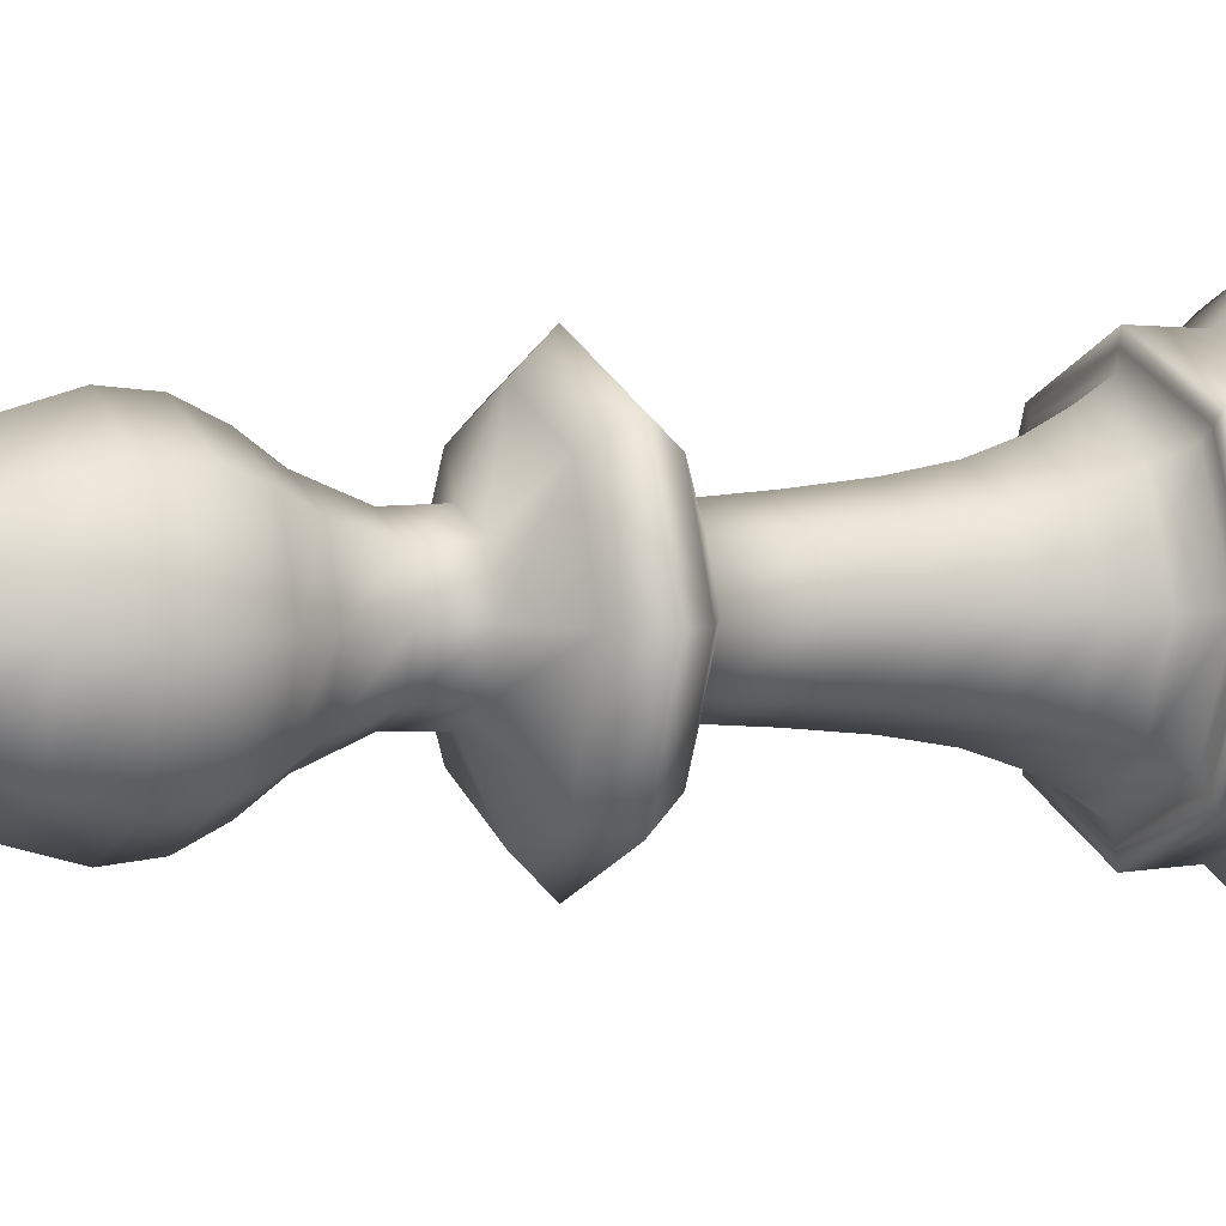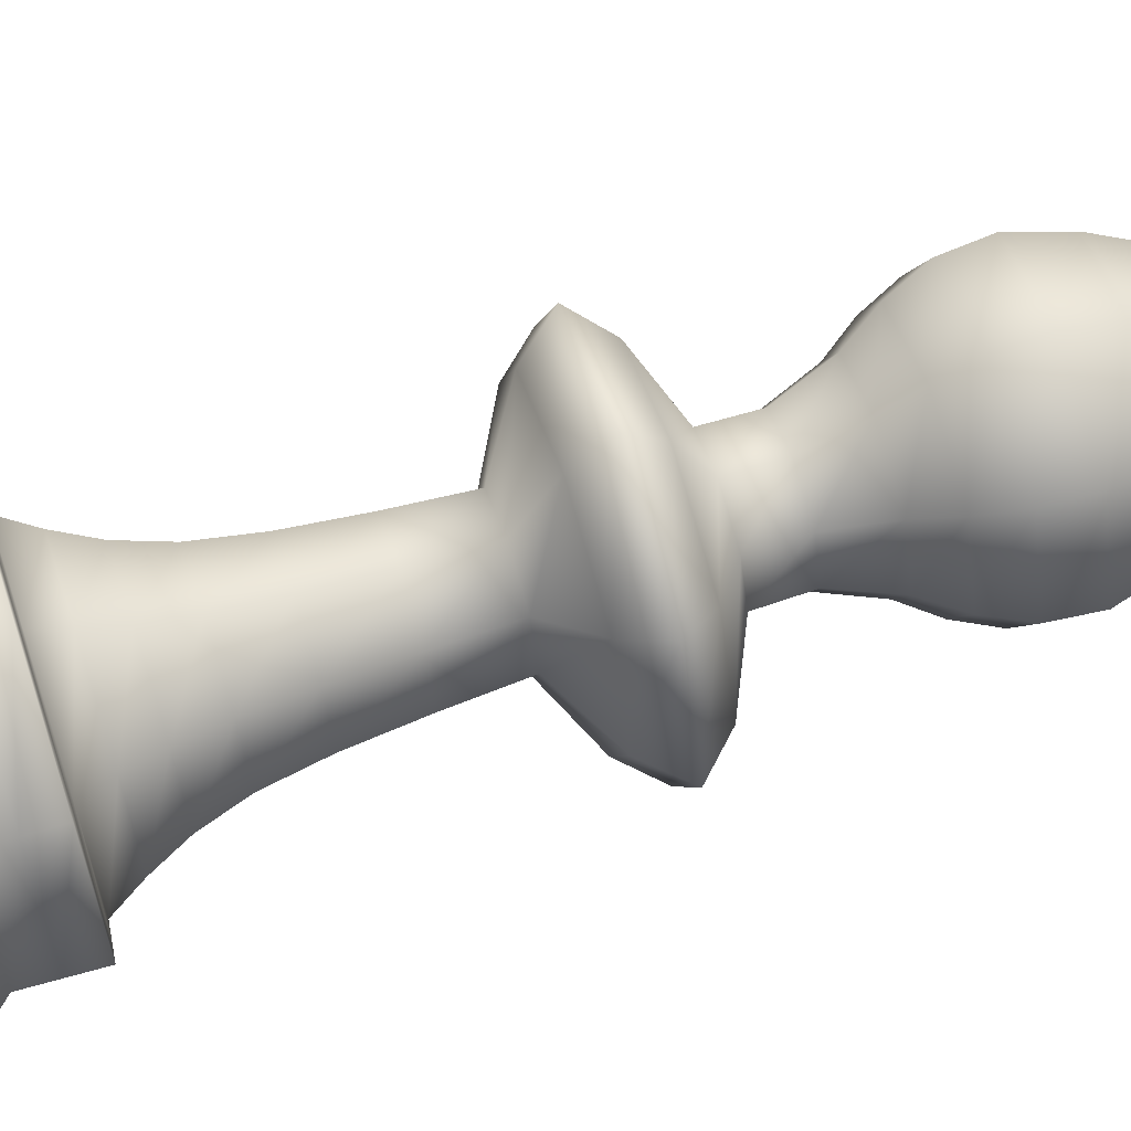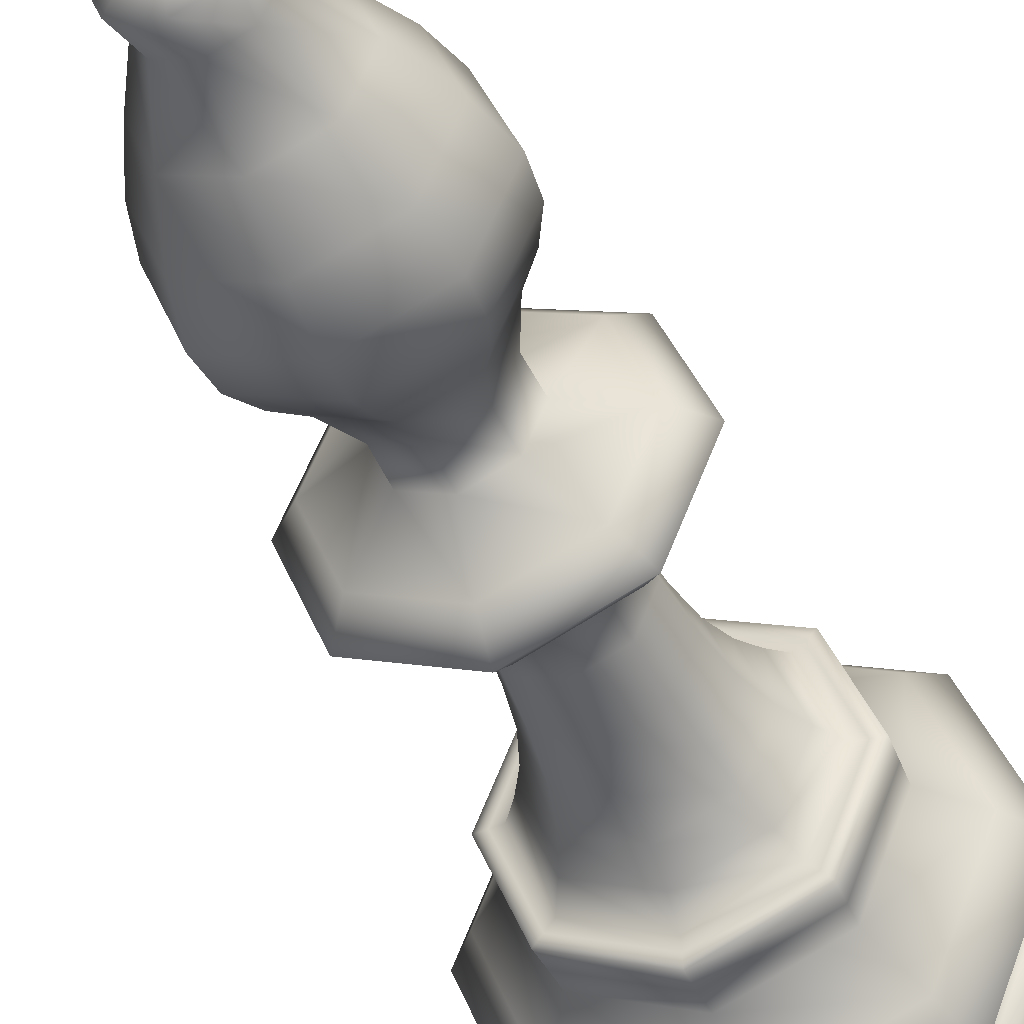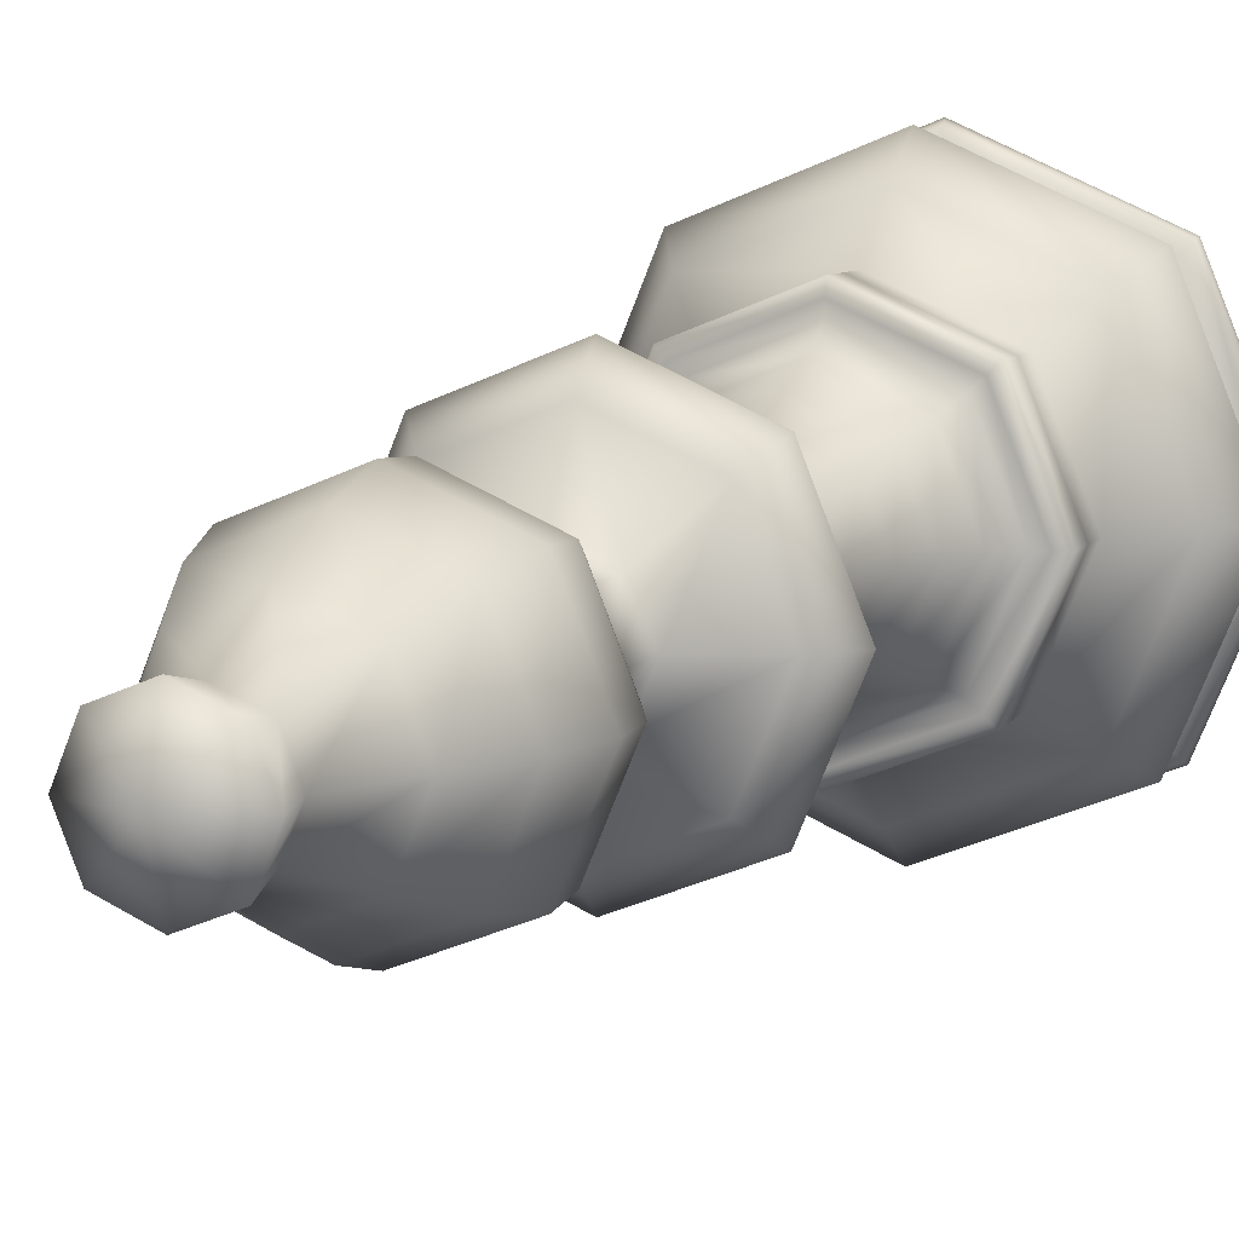
<metadata>
{"format":"obj","ext":"obj","renderer":"f3d","projection":"perspective","resolution":1024,"background":"white","views":[{"elev":3.4,"azim":-114.1,"up":"+Z"},{"elev":65.7,"azim":72.1,"up":"+Z"},{"elev":-41.2,"azim":-158.4,"up":"+Z"},{"elev":9.9,"azim":-157.2,"up":"+Z"}]}
</metadata>
<code>
v 0.025 0.025 0.2371
v 0.02602 0.07891 0.2371
v 0.0381 0.05812 0.2371
v 0.04401 0.03435 0.2371
v 0.05551 0.04534 0.2371
v 0.05621 0.1179 0.2371
v 0.08712 0.025 0.08712
v 0.08712 0.025 0.387
v 0.08784 0.07891 0.08784
v 0.08784 0.07891 0.3863
v 0.09638 0.05812 0.09638
v 0.09638 0.05812 0.3778
v 0.09689 0.5282 0.2371
v 0.09722 0.2172 0.2371
v 0.09823 0.1903 0.2371
v 0.09925 0.1633 0.2371
v 0.1006 0.03435 0.1006
v 0.1006 0.03435 0.3736
v 0.1087 0.04534 0.1087
v 0.1087 0.04534 0.3655
v 0.1092 0.1179 0.1092
v 0.1092 0.1179 0.365
v 0.1094 0.2188 0.2371
v 0.1216 0.2203 0.2371
v 0.1237 0.02703 0.2371
v 0.1246 0.4988 0.2371
v 0.1246 0.5558 0.2371
v 0.1258 0.7629 0.2371
v 0.1293 0.726 0.2371
v 0.1375 0.2448 0.2371
v 0.138 0.5282 0.138
v 0.138 0.5282 0.3362
v 0.1382 0.2172 0.1382
v 0.1382 0.2172 0.336
v 0.1389 0.1903 0.1389
v 0.1389 0.1903 0.3353
v 0.1391 0.8087 0.2371
v 0.1396 0.1633 0.1396
v 0.1396 0.1633 0.3345
v 0.1448 0.6945 0.2371
v 0.1468 0.2188 0.1468
v 0.1468 0.2188 0.3273
v 0.1526 0.2736 0.2371
v 0.1554 0.2203 0.1554
v 0.1554 0.2203 0.3187
v 0.1569 0.02703 0.1569
v 0.1569 0.02703 0.3173
v 0.1576 0.4988 0.1576
v 0.1576 0.4988 0.3166
v 0.1576 0.5558 0.1576
v 0.1576 0.5558 0.3166
v 0.1584 0.7629 0.1584
v 0.1584 0.7629 0.3158
v 0.1609 0.726 0.1609
v 0.1609 0.726 0.3133
v 0.1646 0.8621 0.2371
v 0.1646 0.3091 0.2371
v 0.1654 0.6668 0.2371
v 0.1667 0.2448 0.1667
v 0.1667 0.2448 0.3075
v 0.1678 0.8087 0.1678
v 0.1678 0.8087 0.3064
v 0.1718 0.6945 0.1718
v 0.1718 0.6945 0.3023
v 0.1727 0.3556 0.2371
v 0.1773 0.2736 0.1773
v 0.1773 0.2736 0.2968
v 0.1784 0.411 0.2371
v 0.1827 0.4685 0.2371
v 0.1827 0.5824 0.2371
v 0.1837 0.6231 0.2371
v 0.1853 0.9547 0.2371
v 0.1858 0.8621 0.1858
v 0.1858 0.8621 0.2884
v 0.1858 0.3091 0.1858
v 0.1858 0.3091 0.2883
v 0.1864 0.6668 0.1864
v 0.1864 0.6668 0.2878
v 0.1916 0.3556 0.1916
v 0.1916 0.3556 0.2826
v 0.1949 0.917 0.2371
v 0.1956 0.411 0.1956
v 0.1956 0.411 0.2786
v 0.1986 0.4685 0.1986
v 0.1986 0.4685 0.2756
v 0.1986 0.5824 0.1986
v 0.1986 0.5824 0.2756
v 0.1993 0.6231 0.1993
v 0.1993 0.6231 0.2748
v 0.2005 0.9547 0.2005
v 0.2005 0.9547 0.2737
v 0.2072 0.917 0.2072
v 0.2072 0.917 0.2669
v 0.2371 0.025 0.025
v 0.2371 0.07891 0.02602
v 0.2371 0.05812 0.0381
v 0.2371 0.03435 0.04401
v 0.2371 0.04534 0.05551
v 0.2371 0.1179 0.05621
v 0.2371 0.5282 0.09689
v 0.2371 0.2172 0.09722
v 0.2371 0.1903 0.09823
v 0.2371 0.1633 0.09925
v 0.2371 0.2188 0.1094
v 0.2371 0.2203 0.1216
v 0.2371 0.02703 0.1237
v 0.2371 0.4988 0.1246
v 0.2371 0.5558 0.1246
v 0.2371 0.7629 0.1258
v 0.2371 0.726 0.1293
v 0.2371 0.2448 0.1375
v 0.2371 0.8087 0.1391
v 0.2371 0.6945 0.1448
v 0.2371 0.2736 0.1526
v 0.2371 0.8621 0.1646
v 0.2371 0.3091 0.1646
v 0.2371 0.6668 0.1654
v 0.2371 0.3556 0.1727
v 0.2371 0.411 0.1784
v 0.2371 0.4685 0.1827
v 0.2371 0.5824 0.1827
v 0.2371 0.6231 0.1837
v 0.2371 0.9547 0.1853
v 0.2371 0.917 0.1949
v 0.2371 0.02602 0.2371
v 0.2371 0.975 0.2371
v 0.2371 0.917 0.2793
v 0.2371 0.9547 0.2888
v 0.2371 0.6231 0.2905
v 0.2371 0.4685 0.2915
v 0.2371 0.5824 0.2915
v 0.2371 0.411 0.2958
v 0.2371 0.3556 0.3014
v 0.2371 0.6668 0.3088
v 0.2371 0.3091 0.3096
v 0.2371 0.8621 0.3096
v 0.2371 0.2736 0.3216
v 0.2371 0.6945 0.3294
v 0.2371 0.8087 0.3351
v 0.2371 0.2448 0.3366
v 0.2371 0.726 0.3448
v 0.2371 0.7629 0.3483
v 0.2371 0.4988 0.3495
v 0.2371 0.5558 0.3495
v 0.2371 0.02703 0.3505
v 0.2371 0.2203 0.3525
v 0.2371 0.2188 0.3647
v 0.2371 0.1633 0.3749
v 0.2371 0.1903 0.3759
v 0.2371 0.2172 0.3769
v 0.2371 0.5282 0.3773
v 0.2371 0.1179 0.4179
v 0.2371 0.04534 0.4186
v 0.2371 0.03435 0.4301
v 0.2371 0.05812 0.4361
v 0.2371 0.07891 0.4481
v 0.2371 0.025 0.4492
v 0.2669 0.917 0.2072
v 0.2669 0.917 0.2669
v 0.2737 0.9547 0.2005
v 0.2737 0.9547 0.2737
v 0.2748 0.6231 0.1993
v 0.2748 0.6231 0.2748
v 0.2756 0.4685 0.1986
v 0.2756 0.4685 0.2756
v 0.2756 0.5824 0.1986
v 0.2756 0.5824 0.2756
v 0.2786 0.411 0.1956
v 0.2786 0.411 0.2786
v 0.2793 0.917 0.2371
v 0.2826 0.3556 0.1916
v 0.2826 0.3556 0.2826
v 0.2878 0.6668 0.1864
v 0.2878 0.6668 0.2878
v 0.2883 0.3091 0.1858
v 0.2883 0.3091 0.2883
v 0.2884 0.8621 0.1858
v 0.2884 0.8621 0.2884
v 0.2888 0.9547 0.2371
v 0.2905 0.6231 0.2371
v 0.2915 0.4685 0.2371
v 0.2915 0.5824 0.2371
v 0.2958 0.411 0.2371
v 0.2968 0.2736 0.1773
v 0.2968 0.2736 0.2968
v 0.3014 0.3556 0.2371
v 0.3023 0.6945 0.1718
v 0.3023 0.6945 0.3023
v 0.3064 0.8087 0.1678
v 0.3064 0.8087 0.3064
v 0.3075 0.2448 0.1667
v 0.3075 0.2448 0.3075
v 0.3088 0.6668 0.2371
v 0.3096 0.3091 0.2371
v 0.3096 0.8621 0.2371
v 0.3133 0.726 0.1609
v 0.3133 0.726 0.3133
v 0.3158 0.7629 0.1584
v 0.3158 0.7629 0.3158
v 0.3166 0.4988 0.1576
v 0.3166 0.4988 0.3166
v 0.3166 0.5558 0.1576
v 0.3166 0.5558 0.3166
v 0.3173 0.02703 0.1569
v 0.3173 0.02703 0.3173
v 0.3187 0.2203 0.1554
v 0.3187 0.2203 0.3187
v 0.3216 0.2736 0.2371
v 0.3273 0.2188 0.1468
v 0.3273 0.2188 0.3273
v 0.3294 0.6945 0.2371
v 0.3345 0.1633 0.1396
v 0.3345 0.1633 0.3345
v 0.3351 0.8087 0.2371
v 0.3353 0.1903 0.1389
v 0.3353 0.1903 0.3353
v 0.336 0.2172 0.1382
v 0.336 0.2172 0.336
v 0.3362 0.5282 0.138
v 0.3362 0.5282 0.3362
v 0.3366 0.2448 0.2371
v 0.3448 0.726 0.2371
v 0.3483 0.7629 0.2371
v 0.3495 0.4988 0.2371
v 0.3495 0.5558 0.2371
v 0.3505 0.02703 0.2371
v 0.3525 0.2203 0.2371
v 0.3647 0.2188 0.2371
v 0.365 0.1179 0.1092
v 0.365 0.1179 0.365
v 0.3655 0.04534 0.1087
v 0.3655 0.04534 0.3655
v 0.3736 0.03435 0.1006
v 0.3736 0.03435 0.3736
v 0.3749 0.1633 0.2371
v 0.3759 0.1903 0.2371
v 0.3769 0.2172 0.2371
v 0.3773 0.5282 0.2371
v 0.3778 0.05812 0.09638
v 0.3778 0.05812 0.3778
v 0.3863 0.07891 0.08784
v 0.3863 0.07891 0.3863
v 0.387 0.025 0.08712
v 0.387 0.025 0.387
v 0.4179 0.1179 0.2371
v 0.4186 0.04534 0.2371
v 0.4301 0.03435 0.2371
v 0.4361 0.05812 0.2371
v 0.4481 0.07891 0.2371
v 0.4492 0.025 0.2371
f 1 8 4
f 1 4 17
f 1 17 7
f 1 7 25
f 1 25 47
f 1 47 8
f 2 10 6
f 2 6 21
f 2 21 9
f 2 9 3
f 2 3 12
f 2 12 10
f 3 9 11
f 3 11 5
f 3 5 20
f 3 20 12
f 4 18 5
f 4 5 19
f 4 19 17
f 4 8 18
f 5 11 19
f 5 18 20
f 6 22 16
f 6 16 38
f 6 38 21
f 6 10 22
f 7 17 97
f 7 97 94
f 7 94 46
f 7 46 25
f 8 157 18
f 8 47 145
f 8 145 157
f 9 21 99
f 9 99 95
f 9 95 11
f 10 156 22
f 10 12 155
f 10 155 156
f 11 95 96
f 11 96 19
f 12 20 153
f 12 153 155
f 13 32 27
f 13 27 50
f 13 50 31
f 13 31 26
f 13 26 49
f 13 49 32
f 14 36 34
f 14 34 23
f 14 23 41
f 14 41 33
f 14 33 15
f 14 15 36
f 15 33 35
f 15 35 16
f 15 16 39
f 15 39 36
f 16 35 38
f 16 22 39
f 17 19 98
f 17 98 97
f 18 154 20
f 18 157 154
f 19 96 98
f 20 154 153
f 21 38 103
f 21 103 99
f 22 152 39
f 22 156 152
f 23 44 41
f 23 34 42
f 23 42 24
f 23 24 44
f 24 45 30
f 24 30 59
f 24 59 44
f 24 42 45
f 25 46 125
f 25 125 47
f 26 31 48
f 26 48 69
f 26 69 85
f 26 85 49
f 27 51 70
f 27 70 86
f 27 86 50
f 27 32 51
f 28 53 37
f 28 37 61
f 28 61 52
f 28 52 29
f 28 29 55
f 28 55 53
f 29 52 54
f 29 54 40
f 29 40 64
f 29 64 55
f 30 60 43
f 30 43 66
f 30 66 59
f 30 45 60
f 31 50 108
f 31 108 100
f 31 100 48
f 32 151 51
f 32 49 143
f 32 143 151
f 33 41 104
f 33 104 101
f 33 101 35
f 34 149 150
f 34 150 42
f 34 36 149
f 35 101 102
f 35 102 38
f 36 39 148
f 36 148 149
f 37 62 56
f 37 56 73
f 37 73 61
f 37 53 62
f 38 102 103
f 39 152 148
f 40 54 63
f 40 63 58
f 40 58 78
f 40 78 64
f 41 105 104
f 41 44 105
f 42 150 147
f 42 147 45
f 43 67 57
f 43 57 75
f 43 75 66
f 43 60 67
f 44 59 111
f 44 111 105
f 45 146 60
f 45 147 146
f 46 94 106
f 46 106 125
f 47 125 145
f 48 100 107
f 48 107 84
f 48 84 69
f 49 85 130
f 49 130 143
f 50 86 121
f 50 121 108
f 51 144 87
f 51 87 70
f 51 151 144
f 52 61 112
f 52 112 109
f 52 109 54
f 53 142 62
f 53 55 141
f 53 141 142
f 54 109 110
f 54 110 63
f 55 64 138
f 55 138 141
f 56 74 81
f 56 81 92
f 56 92 73
f 56 62 74
f 57 76 65
f 57 65 79
f 57 79 75
f 57 67 76
f 58 63 77
f 58 77 71
f 58 71 89
f 58 89 78
f 59 66 114
f 59 114 111
f 60 140 67
f 60 146 140
f 61 73 115
f 61 115 112
f 62 139 74
f 62 142 139
f 63 110 113
f 63 113 77
f 64 78 134
f 64 134 138
f 65 80 68
f 65 68 82
f 65 82 79
f 65 76 80
f 66 75 116
f 66 116 114
f 67 137 76
f 67 140 137
f 68 83 69
f 68 69 84
f 68 84 82
f 68 80 83
f 69 83 85
f 70 87 71
f 70 71 88
f 70 88 86
f 71 77 88
f 71 87 89
f 72 91 126
f 72 126 90
f 72 90 81
f 72 81 93
f 72 93 91
f 73 92 124
f 73 124 115
f 74 136 93
f 74 93 81
f 74 139 136
f 75 79 118
f 75 118 116
f 76 135 80
f 76 137 135
f 77 113 117
f 77 117 88
f 78 89 129
f 78 129 134
f 79 82 119
f 79 119 118
f 80 133 83
f 80 135 133
f 81 90 92
f 82 84 120
f 82 120 119
f 83 132 85
f 83 133 132
f 84 107 120
f 85 132 130
f 86 88 122
f 86 122 121
f 87 131 89
f 87 144 131
f 88 117 122
f 89 131 129
f 90 126 123
f 90 123 92
f 91 128 126
f 91 93 127
f 91 127 128
f 92 123 124
f 93 136 127
f 94 97 233
f 94 233 243
f 94 243 106
f 95 99 229
f 95 229 241
f 95 241 96
f 96 241 239
f 96 239 98
f 97 98 231
f 97 231 233
f 98 239 231
f 99 103 212
f 99 212 229
f 100 108 202
f 100 202 219
f 100 219 107
f 101 104 209
f 101 209 217
f 101 217 102
f 102 217 215
f 102 215 103
f 103 215 212
f 104 206 209
f 104 105 206
f 105 111 191
f 105 191 206
f 106 243 204
f 106 204 125
f 107 219 200
f 107 200 120
f 108 121 166
f 108 166 202
f 109 112 189
f 109 189 198
f 109 198 110
f 110 198 196
f 110 196 113
f 111 114 184
f 111 184 191
f 112 115 177
f 112 177 189
f 113 196 187
f 113 187 117
f 114 116 175
f 114 175 184
f 115 124 158
f 115 158 177
f 116 118 171
f 116 171 175
f 117 187 173
f 117 173 122
f 118 119 168
f 118 168 171
f 119 120 164
f 119 164 168
f 120 200 164
f 121 122 162
f 121 162 166
f 122 173 162
f 123 126 160
f 123 160 124
f 124 160 158
f 125 226 205
f 125 205 145
f 125 204 226
f 126 161 179
f 126 179 160
f 126 128 161
f 127 159 128
f 127 136 178
f 127 178 159
f 128 159 161
f 129 163 134
f 129 131 167
f 129 167 163
f 130 165 143
f 130 132 169
f 130 169 165
f 131 144 203
f 131 203 167
f 132 133 172
f 132 172 169
f 133 135 176
f 133 176 172
f 134 174 138
f 134 163 174
f 135 137 185
f 135 185 176
f 136 139 190
f 136 190 178
f 137 140 192
f 137 192 185
f 138 188 141
f 138 174 188
f 139 142 199
f 139 199 190
f 140 146 207
f 140 207 192
f 141 197 142
f 141 188 197
f 142 197 199
f 143 201 151
f 143 165 201
f 144 151 220
f 144 220 203
f 145 205 157
f 146 147 210
f 146 210 207
f 147 150 218
f 147 218 210
f 148 213 149
f 148 152 230
f 148 230 213
f 149 216 150
f 149 213 216
f 150 216 218
f 151 201 220
f 152 156 242
f 152 242 230
f 153 232 155
f 153 154 234
f 153 234 232
f 154 157 244
f 154 244 234
f 155 240 156
f 155 232 240
f 156 240 242
f 157 205 244
f 158 160 179
f 158 179 170
f 158 170 177
f 159 170 161
f 159 178 195
f 159 195 170
f 161 170 179
f 162 173 193
f 162 193 180
f 162 180 166
f 163 180 174
f 163 167 182
f 163 182 180
f 164 200 224
f 164 224 181
f 164 181 168
f 165 181 201
f 165 169 183
f 165 183 181
f 166 180 182
f 166 182 202
f 167 203 225
f 167 225 182
f 168 181 183
f 168 183 171
f 169 172 186
f 169 186 183
f 170 195 177
f 171 183 186
f 171 186 175
f 172 176 194
f 172 194 186
f 173 187 211
f 173 211 193
f 174 193 188
f 174 180 193
f 175 186 194
f 175 194 184
f 176 185 208
f 176 208 194
f 177 195 189
f 178 190 214
f 178 214 195
f 181 224 201
f 182 225 202
f 184 194 208
f 184 208 191
f 185 192 221
f 185 221 208
f 187 196 222
f 187 222 211
f 188 211 197
f 188 193 211
f 189 195 214
f 189 214 198
f 190 199 223
f 190 223 214
f 191 208 221
f 191 221 206
f 192 207 227
f 192 227 221
f 196 198 223
f 196 223 222
f 197 222 199
f 197 211 222
f 198 214 223
f 199 222 223
f 200 219 238
f 200 238 224
f 201 224 220
f 202 225 219
f 203 220 238
f 203 238 225
f 204 250 226
f 204 243 250
f 205 226 244
f 206 221 227
f 206 227 209
f 207 210 228
f 207 228 227
f 209 227 228
f 209 228 217
f 210 218 237
f 210 237 228
f 212 215 236
f 212 236 235
f 212 235 229
f 213 235 216
f 213 230 245
f 213 245 235
f 215 217 237
f 215 237 236
f 216 236 218
f 216 235 236
f 217 228 237
f 218 236 237
f 219 225 238
f 220 224 238
f 226 250 244
f 229 235 245
f 229 245 241
f 230 242 249
f 230 249 245
f 231 239 248
f 231 248 246
f 231 246 233
f 232 246 240
f 232 234 247
f 232 247 246
f 233 246 247
f 233 247 243
f 234 244 250
f 234 250 247
f 239 241 249
f 239 249 248
f 240 248 242
f 240 246 248
f 241 245 249
f 242 248 249
f 243 247 250

</code>
